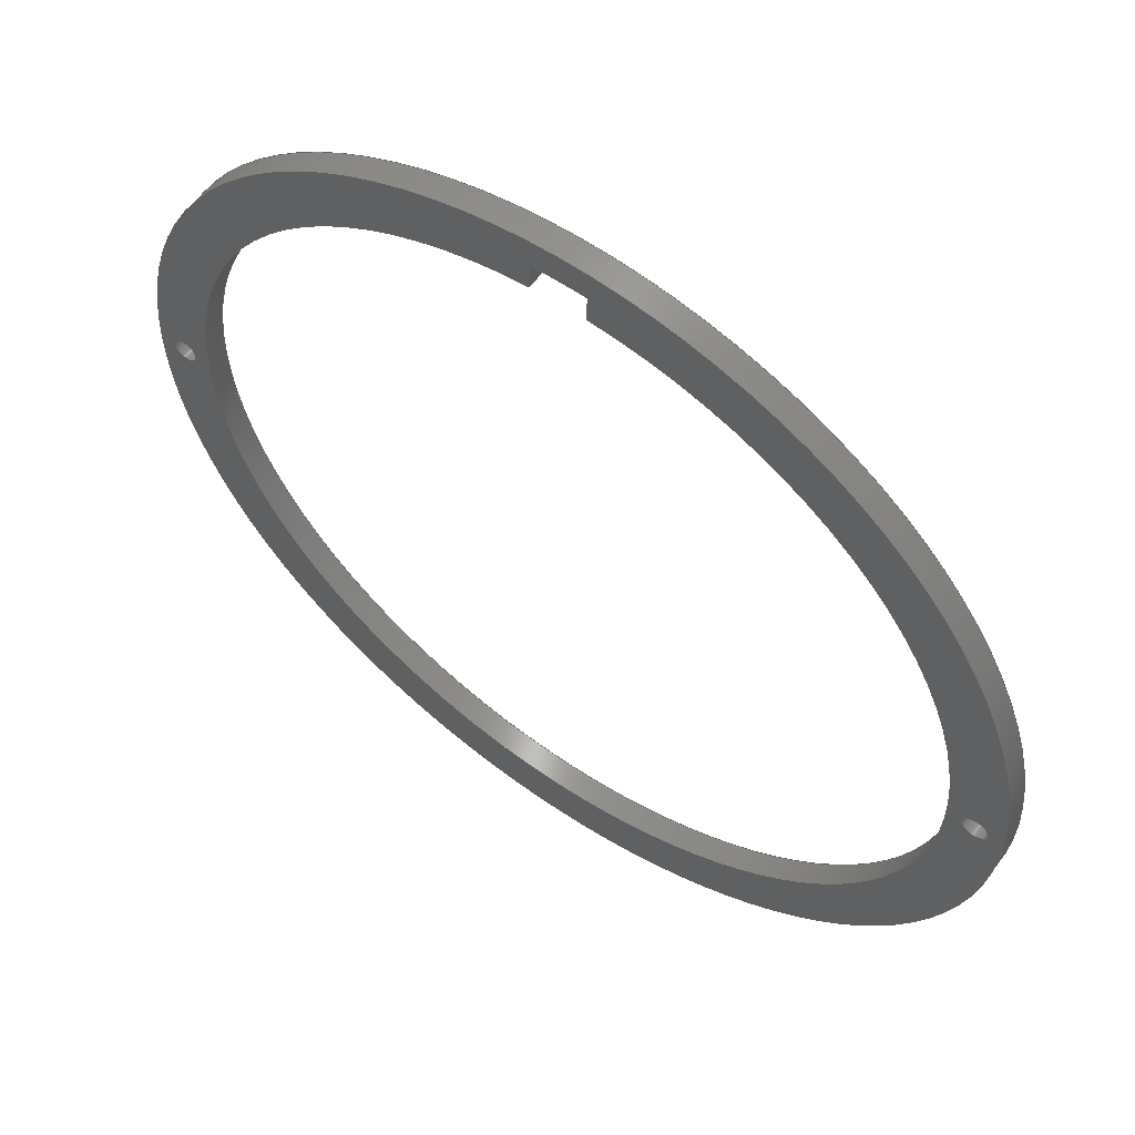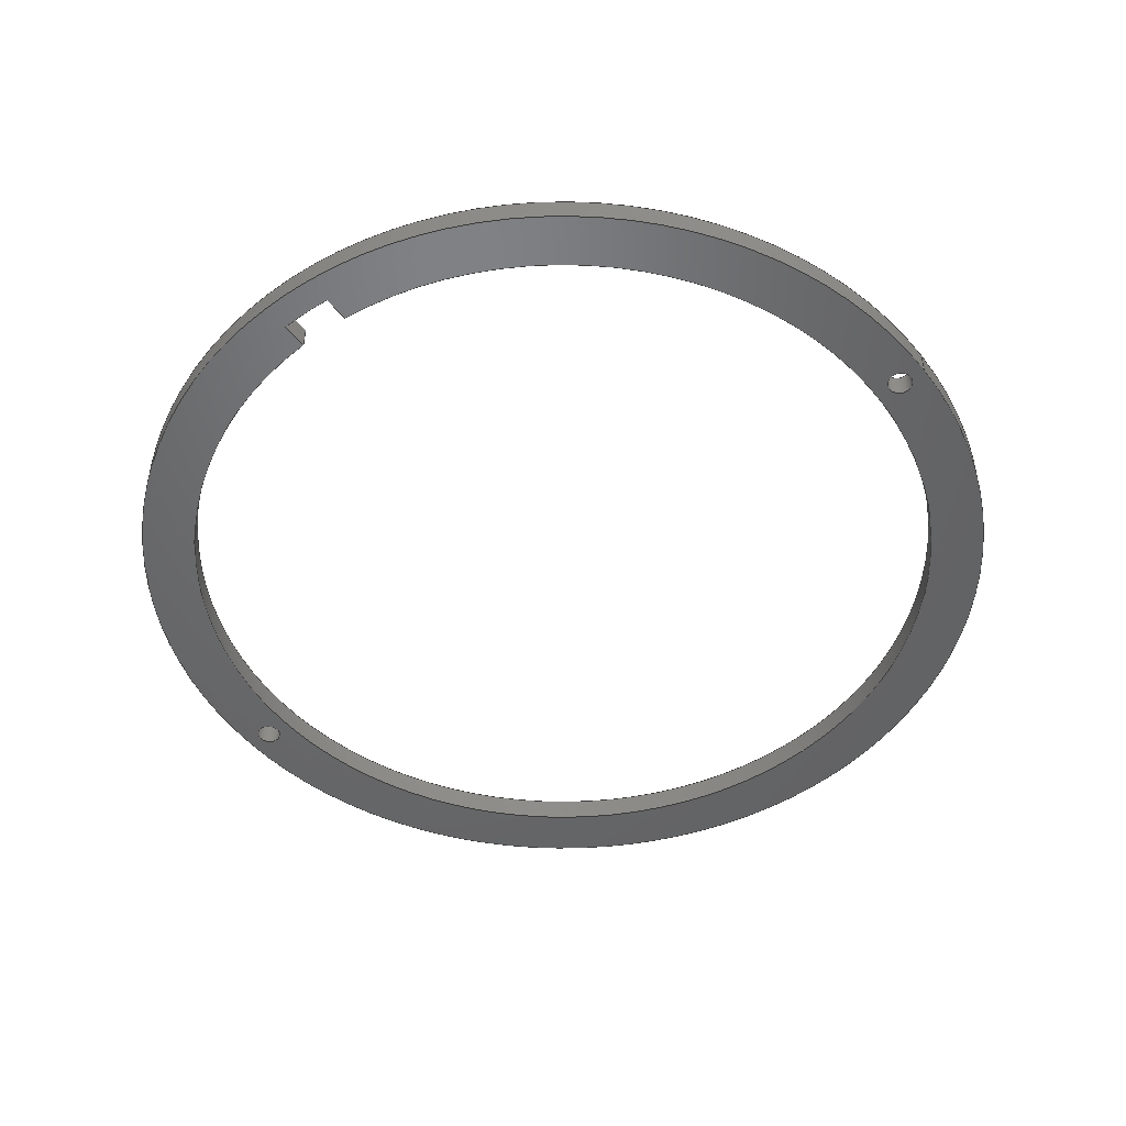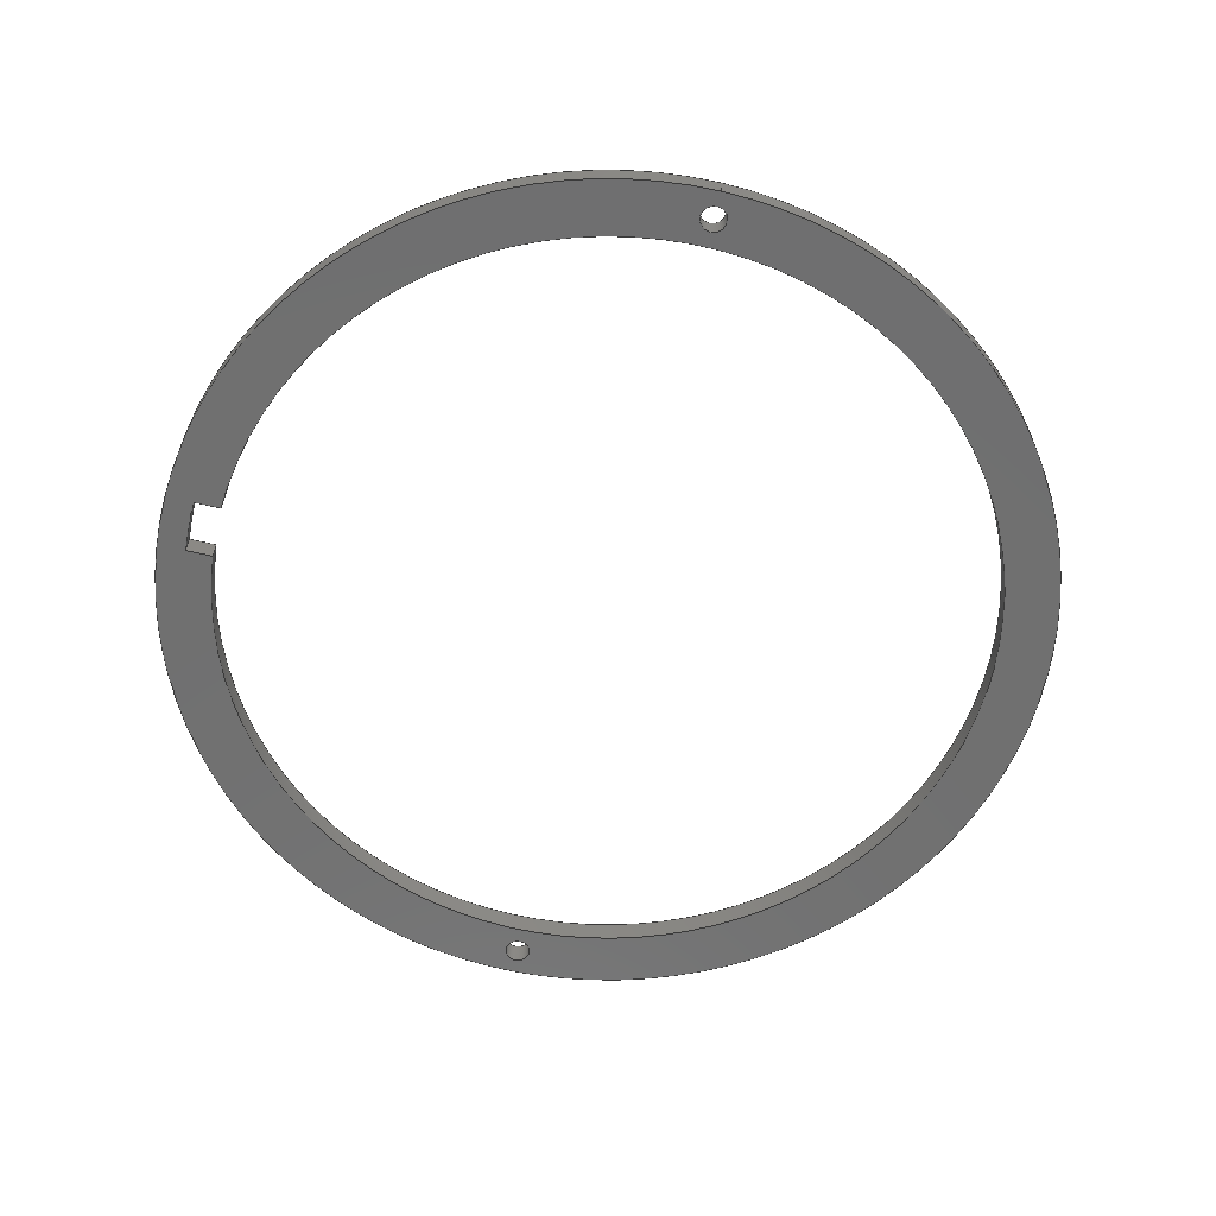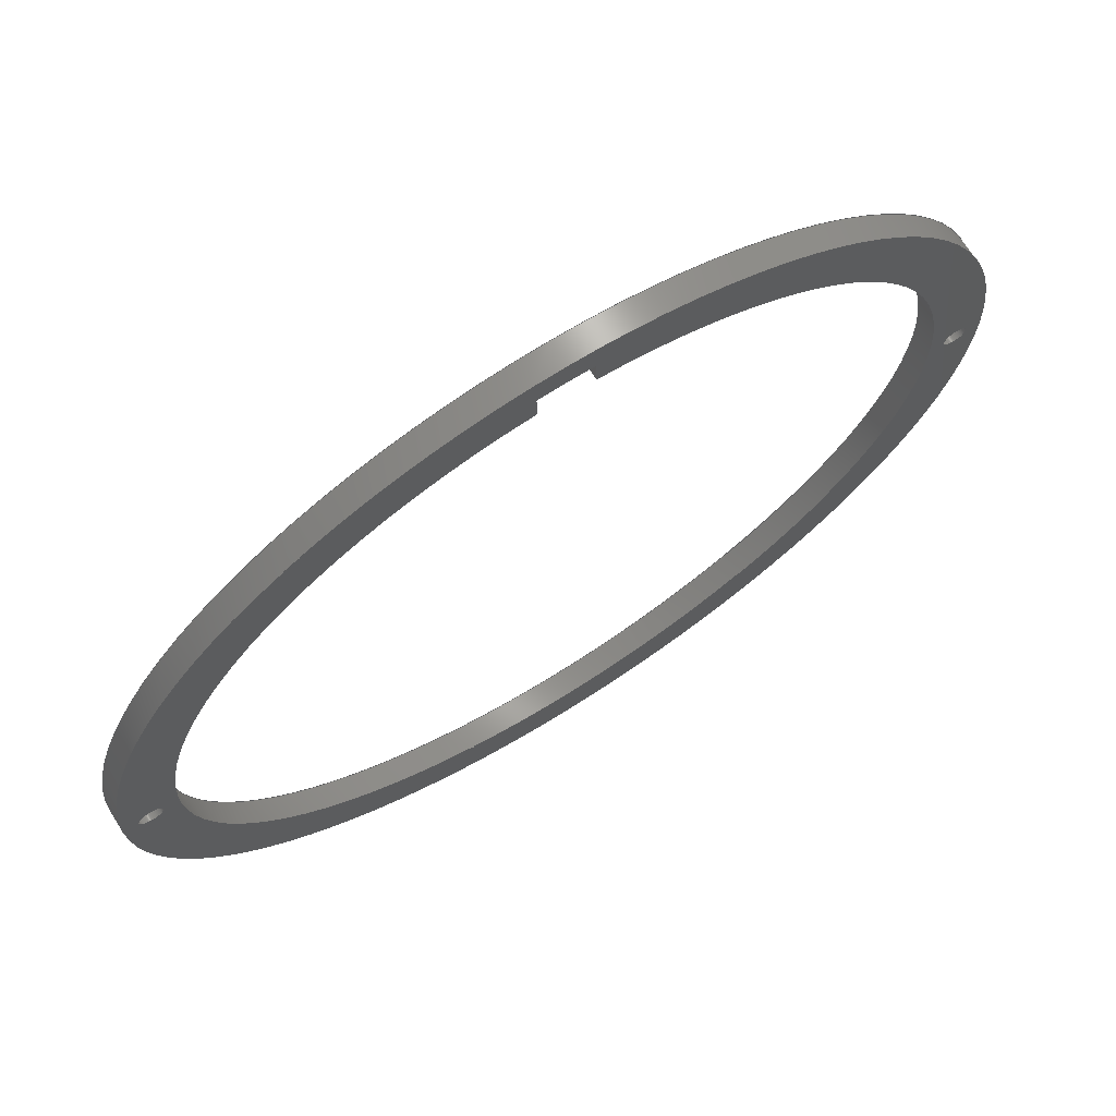
<metadata>
{"format":"step","ext":"stp","renderer":"f3d","projection":"perspective","resolution":1024,"background":"white","views":[{"elev":58.2,"azim":35.4,"up":"+Y"},{"elev":-48.4,"azim":-143.3,"up":"+Z"},{"elev":-62.0,"azim":-103.3,"up":"+Z"},{"elev":70.5,"azim":-32.3,"up":"+Y"}]}
</metadata>
<code>
ISO-10303-21;
DATA;
#1=MECHANICAL_DESIGN_GEOMETRIC_PRESENTATION_REPRESENTATION('',(#4),#304);
#2=SHAPE_REPRESENTATION_RELATIONSHIP('SRR','None',#311,#3);
#3=ADVANCED_BREP_SHAPE_REPRESENTATION('',(#5),#303);
#4=STYLED_ITEM('',(#320),#5);
#5=MANIFOLD_SOLID_BREP('Volumenk\X\F6rper1',#163);
#6=FACE_BOUND('',#33,.T.);
#7=FACE_BOUND('',#34,.T.);
#8=FACE_BOUND('',#35,.T.);
#9=FACE_BOUND('',#37,.T.);
#10=FACE_BOUND('',#38,.T.);
#11=FACE_BOUND('',#39,.T.);
#12=PLANE('',#192);
#13=PLANE('',#196);
#14=PLANE('',#203);
#15=PLANE('',#204);
#16=FACE_OUTER_BOUND('',#25,.T.);
#17=FACE_OUTER_BOUND('',#26,.T.);
#18=FACE_OUTER_BOUND('',#27,.T.);
#19=FACE_OUTER_BOUND('',#28,.T.);
#20=FACE_OUTER_BOUND('',#29,.T.);
#21=FACE_OUTER_BOUND('',#30,.T.);
#22=FACE_OUTER_BOUND('',#31,.T.);
#23=FACE_OUTER_BOUND('',#32,.T.);
#24=FACE_OUTER_BOUND('',#36,.T.);
#25=EDGE_LOOP('',(#107,#108,#109,#110));
#26=EDGE_LOOP('',(#111,#112,#113,#114));
#27=EDGE_LOOP('',(#115,#116,#117,#118));
#28=EDGE_LOOP('',(#119,#120,#121,#122));
#29=EDGE_LOOP('',(#123,#124,#125,#126));
#30=EDGE_LOOP('',(#127,#128,#129,#130));
#31=EDGE_LOOP('',(#131,#132,#133,#134));
#32=EDGE_LOOP('',(#135));
#33=EDGE_LOOP('',(#136));
#34=EDGE_LOOP('',(#137));
#35=EDGE_LOOP('',(#138,#139,#140,#141));
#36=EDGE_LOOP('',(#142));
#37=EDGE_LOOP('',(#143));
#38=EDGE_LOOP('',(#144));
#39=EDGE_LOOP('',(#145,#146,#147,#148));
#40=LINE('',#261,#51);
#41=LINE('',#267,#52);
#42=LINE('',#272,#53);
#43=LINE('',#274,#54);
#44=LINE('',#276,#55);
#45=LINE('',#277,#56);
#46=LINE('',#283,#57);
#47=LINE('',#286,#58);
#48=LINE('',#288,#59);
#49=LINE('',#289,#60);
#50=LINE('',#297,#61);
#51=VECTOR('',#211,2.6);
#52=VECTOR('',#218,2.6);
#53=VECTOR('',#223,10);
#54=VECTOR('',#224,10);
#55=VECTOR('',#225,10);
#56=VECTOR('',#226,10);
#57=VECTOR('',#233,10);
#58=VECTOR('',#236,10);
#59=VECTOR('',#237,10);
#60=VECTOR('',#238,10);
#61=VECTOR('',#249,91.8);
#62=CIRCLE('',#187,2.6);
#63=CIRCLE('',#188,2.6);
#64=CIRCLE('',#190,2.6);
#65=CIRCLE('',#191,2.6);
#66=CIRCLE('',#194,80.6);
#67=CIRCLE('',#195,80.6);
#68=CIRCLE('',#198,86.1);
#69=CIRCLE('',#199,86.1);
#70=CIRCLE('',#201,91.8);
#71=CIRCLE('',#202,91.8);
#72=VERTEX_POINT('',#258);
#73=VERTEX_POINT('',#260);
#74=VERTEX_POINT('',#264);
#75=VERTEX_POINT('',#266);
#76=VERTEX_POINT('',#270);
#77=VERTEX_POINT('',#271);
#78=VERTEX_POINT('',#273);
#79=VERTEX_POINT('',#275);
#80=VERTEX_POINT('',#279);
#81=VERTEX_POINT('',#281);
#82=VERTEX_POINT('',#285);
#83=VERTEX_POINT('',#287);
#84=VERTEX_POINT('',#294);
#85=VERTEX_POINT('',#296);
#86=EDGE_CURVE('',#72,#72,#62,.T.);
#87=EDGE_CURVE('',#72,#73,#40,.T.);
#88=EDGE_CURVE('',#73,#73,#63,.T.);
#89=EDGE_CURVE('',#74,#74,#64,.T.);
#90=EDGE_CURVE('',#74,#75,#41,.T.);
#91=EDGE_CURVE('',#75,#75,#65,.T.);
#92=EDGE_CURVE('',#76,#77,#42,.T.);
#93=EDGE_CURVE('',#77,#78,#43,.T.);
#94=EDGE_CURVE('',#79,#78,#44,.T.);
#95=EDGE_CURVE('',#76,#79,#45,.T.);
#96=EDGE_CURVE('',#80,#76,#66,.T.);
#97=EDGE_CURVE('',#81,#79,#67,.T.);
#98=EDGE_CURVE('',#80,#81,#46,.T.);
#99=EDGE_CURVE('',#82,#80,#47,.T.);
#100=EDGE_CURVE('',#83,#81,#48,.T.);
#101=EDGE_CURVE('',#82,#83,#49,.T.);
#102=EDGE_CURVE('',#77,#82,#68,.T.);
#103=EDGE_CURVE('',#78,#83,#69,.T.);
#104=EDGE_CURVE('',#84,#84,#70,.T.);
#105=EDGE_CURVE('',#84,#85,#50,.T.);
#106=EDGE_CURVE('',#85,#85,#71,.T.);
#107=ORIENTED_EDGE('',*,*,#86,.F.);
#108=ORIENTED_EDGE('',*,*,#87,.T.);
#109=ORIENTED_EDGE('',*,*,#88,.F.);
#110=ORIENTED_EDGE('',*,*,#87,.F.);
#111=ORIENTED_EDGE('',*,*,#89,.F.);
#112=ORIENTED_EDGE('',*,*,#90,.T.);
#113=ORIENTED_EDGE('',*,*,#91,.F.);
#114=ORIENTED_EDGE('',*,*,#90,.F.);
#115=ORIENTED_EDGE('',*,*,#92,.T.);
#116=ORIENTED_EDGE('',*,*,#93,.T.);
#117=ORIENTED_EDGE('',*,*,#94,.F.);
#118=ORIENTED_EDGE('',*,*,#95,.F.);
#119=ORIENTED_EDGE('',*,*,#96,.T.);
#120=ORIENTED_EDGE('',*,*,#95,.T.);
#121=ORIENTED_EDGE('',*,*,#97,.F.);
#122=ORIENTED_EDGE('',*,*,#98,.F.);
#123=ORIENTED_EDGE('',*,*,#99,.T.);
#124=ORIENTED_EDGE('',*,*,#98,.T.);
#125=ORIENTED_EDGE('',*,*,#100,.F.);
#126=ORIENTED_EDGE('',*,*,#101,.F.);
#127=ORIENTED_EDGE('',*,*,#102,.T.);
#128=ORIENTED_EDGE('',*,*,#101,.T.);
#129=ORIENTED_EDGE('',*,*,#103,.F.);
#130=ORIENTED_EDGE('',*,*,#93,.F.);
#131=ORIENTED_EDGE('',*,*,#104,.F.);
#132=ORIENTED_EDGE('',*,*,#105,.T.);
#133=ORIENTED_EDGE('',*,*,#106,.T.);
#134=ORIENTED_EDGE('',*,*,#105,.F.);
#135=ORIENTED_EDGE('',*,*,#104,.T.);
#136=ORIENTED_EDGE('',*,*,#86,.T.);
#137=ORIENTED_EDGE('',*,*,#89,.T.);
#138=ORIENTED_EDGE('',*,*,#103,.T.);
#139=ORIENTED_EDGE('',*,*,#100,.T.);
#140=ORIENTED_EDGE('',*,*,#97,.T.);
#141=ORIENTED_EDGE('',*,*,#94,.T.);
#142=ORIENTED_EDGE('',*,*,#106,.F.);
#143=ORIENTED_EDGE('',*,*,#88,.T.);
#144=ORIENTED_EDGE('',*,*,#91,.T.);
#145=ORIENTED_EDGE('',*,*,#102,.F.);
#146=ORIENTED_EDGE('',*,*,#92,.F.);
#147=ORIENTED_EDGE('',*,*,#96,.F.);
#148=ORIENTED_EDGE('',*,*,#99,.F.);
#149=CYLINDRICAL_SURFACE('',#186,2.6);
#150=CYLINDRICAL_SURFACE('',#189,2.6);
#151=CYLINDRICAL_SURFACE('',#193,80.6);
#152=CYLINDRICAL_SURFACE('',#197,86.1);
#153=CYLINDRICAL_SURFACE('',#200,91.8);
#154=ADVANCED_FACE('',(#16),#149,.F.);
#155=ADVANCED_FACE('',(#17),#150,.F.);
#156=ADVANCED_FACE('',(#18),#12,.T.);
#157=ADVANCED_FACE('',(#19),#151,.F.);
#158=ADVANCED_FACE('',(#20),#13,.T.);
#159=ADVANCED_FACE('',(#21),#152,.F.);
#160=ADVANCED_FACE('',(#22),#153,.T.);
#161=ADVANCED_FACE('',(#23,#6,#7,#8),#14,.T.);
#162=ADVANCED_FACE('',(#24,#9,#10,#11),#15,.F.);
#163=CLOSED_SHELL('',(#154,#155,#156,#157,#158,#159,#160,#161,#162));
#164=DERIVED_UNIT_ELEMENT(#167,1);
#165=DERIVED_UNIT_ELEMENT(#306,-3);
#166=DIMENSIONAL_EXPONENTS(1,0,0,0,0,0,0);
#167=(
CONVERSION_BASED_UNIT('gram',#169)
MASS_UNIT()
NAMED_UNIT(#166)
);
#168=(
MASS_UNIT()
NAMED_UNIT(*)
SI_UNIT(.KILO.,.GRAM.)
);
#169=MASS_MEASURE_WITH_UNIT(MASS_MEASURE(0.001),#168);
#170=DERIVED_UNIT((#164,#165));
#171=MEASURE_REPRESENTATION_ITEM('density measure',
POSITIVE_RATIO_MEASURE(1),#170);
#172=PROPERTY_DEFINITION_REPRESENTATION(#177,#174);
#173=PROPERTY_DEFINITION_REPRESENTATION(#178,#175);
#174=REPRESENTATION('material name',(#176),#303);
#175=REPRESENTATION('density',(#171),#303);
#176=DESCRIPTIVE_REPRESENTATION_ITEM('Generisch','Generisch');
#177=PROPERTY_DEFINITION('material property','material name',#313);
#178=PROPERTY_DEFINITION('material property','density of part',#313);
#179=DATE_TIME_ROLE('creation_date');
#180=APPLIED_DATE_AND_TIME_ASSIGNMENT(#181,#179,(#313));
#181=DATE_AND_TIME(#182,#183);
#182=CALENDAR_DATE(2024,10,1);
#183=LOCAL_TIME(0,0,0,#184);
#184=COORDINATED_UNIVERSAL_TIME_OFFSET(0,0,.BEHIND.);
#185=AXIS2_PLACEMENT_3D('placement',#256,#205,#206);
#186=AXIS2_PLACEMENT_3D('',#257,#207,#208);
#187=AXIS2_PLACEMENT_3D('',#259,#209,#210);
#188=AXIS2_PLACEMENT_3D('',#262,#212,#213);
#189=AXIS2_PLACEMENT_3D('',#263,#214,#215);
#190=AXIS2_PLACEMENT_3D('',#265,#216,#217);
#191=AXIS2_PLACEMENT_3D('',#268,#219,#220);
#192=AXIS2_PLACEMENT_3D('',#269,#221,#222);
#193=AXIS2_PLACEMENT_3D('',#278,#227,#228);
#194=AXIS2_PLACEMENT_3D('',#280,#229,#230);
#195=AXIS2_PLACEMENT_3D('',#282,#231,#232);
#196=AXIS2_PLACEMENT_3D('',#284,#234,#235);
#197=AXIS2_PLACEMENT_3D('',#290,#239,#240);
#198=AXIS2_PLACEMENT_3D('',#291,#241,#242);
#199=AXIS2_PLACEMENT_3D('',#292,#243,#244);
#200=AXIS2_PLACEMENT_3D('',#293,#245,#246);
#201=AXIS2_PLACEMENT_3D('',#295,#247,#248);
#202=AXIS2_PLACEMENT_3D('',#298,#250,#251);
#203=AXIS2_PLACEMENT_3D('',#299,#252,#253);
#204=AXIS2_PLACEMENT_3D('',#300,#254,#255);
#205=DIRECTION('axis',(0,0,1));
#206=DIRECTION('refdir',(1,0,0));
#207=DIRECTION('center_axis',(0,0,-1));
#208=DIRECTION('ref_axis',(1,0,0));
#209=DIRECTION('center_axis',(0,0,-1));
#210=DIRECTION('ref_axis',(1,0,0));
#211=DIRECTION('',(0,0,-1));
#212=DIRECTION('center_axis',(0,0,1));
#213=DIRECTION('ref_axis',(1,0,0));
#214=DIRECTION('center_axis',(0,0,-1));
#215=DIRECTION('ref_axis',(1,0,0));
#216=DIRECTION('center_axis',(0,0,-1));
#217=DIRECTION('ref_axis',(1,0,0));
#218=DIRECTION('',(0,0,-1));
#219=DIRECTION('center_axis',(0,0,1));
#220=DIRECTION('ref_axis',(1,0,0));
#221=DIRECTION('center_axis',(1,0,0));
#222=DIRECTION('ref_axis',(0,1,0));
#223=DIRECTION('',(0,1,0));
#224=DIRECTION('',(0,0,1));
#225=DIRECTION('',(0,1,0));
#226=DIRECTION('',(0,0,1));
#227=DIRECTION('center_axis',(0,0,1));
#228=DIRECTION('ref_axis',(-6.123e-17,-1,0));
#229=DIRECTION('center_axis',(0,0,-1));
#230=DIRECTION('ref_axis',(-1,0,0));
#231=DIRECTION('center_axis',(0,0,-1));
#232=DIRECTION('ref_axis',(-1,0,0));
#233=DIRECTION('',(0,0,1));
#234=DIRECTION('center_axis',(-1,0,0));
#235=DIRECTION('ref_axis',(0,-1,0));
#236=DIRECTION('',(0,-1,0));
#237=DIRECTION('',(0,-1,0));
#238=DIRECTION('',(0,0,1));
#239=DIRECTION('center_axis',(0,0,1));
#240=DIRECTION('ref_axis',(-0.06388,-0.998,0));
#241=DIRECTION('center_axis',(0,0,-1));
#242=DIRECTION('ref_axis',(-0.06388,-0.998,0));
#243=DIRECTION('center_axis',(0,0,-1));
#244=DIRECTION('ref_axis',(-0.06388,-0.998,0));
#245=DIRECTION('center_axis',(0,0,1));
#246=DIRECTION('ref_axis',(1,0,0));
#247=DIRECTION('center_axis',(0,0,1));
#248=DIRECTION('ref_axis',(1,0,0));
#249=DIRECTION('',(0,0,-1));
#250=DIRECTION('center_axis',(0,0,1));
#251=DIRECTION('ref_axis',(1,0,0));
#252=DIRECTION('center_axis',(0,0,1));
#253=DIRECTION('ref_axis',(1,0,0));
#254=DIRECTION('center_axis',(0,0,1));
#255=DIRECTION('ref_axis',(1,0,0));
#256=CARTESIAN_POINT('',(0,0,0));
#257=CARTESIAN_POINT('Origin',(86.2,0,5));
#258=CARTESIAN_POINT('',(83.6,3.184e-16,5));
#259=CARTESIAN_POINT('Origin',(86.2,0,5));
#260=CARTESIAN_POINT('',(83.6,3.184e-16,0));
#261=CARTESIAN_POINT('',(83.6,3.184e-16,5));
#262=CARTESIAN_POINT('Origin',(86.2,0,0));
#263=CARTESIAN_POINT('Origin',(-86.2,0,5));
#264=CARTESIAN_POINT('',(-88.8,3.184e-16,5));
#265=CARTESIAN_POINT('Origin',(-86.2,0,5));
#266=CARTESIAN_POINT('',(-88.8,3.184e-16,0));
#267=CARTESIAN_POINT('',(-88.8,3.184e-16,5));
#268=CARTESIAN_POINT('Origin',(-86.2,0,0));
#269=CARTESIAN_POINT('Origin',(-5.5,80.41,0));
#270=CARTESIAN_POINT('',(-5.5,80.41,0));
#271=CARTESIAN_POINT('',(-5.5,85.92,0));
#272=CARTESIAN_POINT('',(-5.5,80.41,0));
#273=CARTESIAN_POINT('',(-5.5,85.92,5));
#274=CARTESIAN_POINT('',(-5.5,85.92,0));
#275=CARTESIAN_POINT('',(-5.5,80.41,5));
#276=CARTESIAN_POINT('',(-5.5,80.41,5));
#277=CARTESIAN_POINT('',(-5.5,80.41,0));
#278=CARTESIAN_POINT('Origin',(0,0,0));
#279=CARTESIAN_POINT('',(5.5,80.41,0));
#280=CARTESIAN_POINT('Origin',(0,0,0));
#281=CARTESIAN_POINT('',(5.5,80.41,5));
#282=CARTESIAN_POINT('Origin',(0,0,5));
#283=CARTESIAN_POINT('',(5.5,80.41,0));
#284=CARTESIAN_POINT('Origin',(5.5,85.92,0));
#285=CARTESIAN_POINT('',(5.5,85.92,0));
#286=CARTESIAN_POINT('',(5.5,85.92,0));
#287=CARTESIAN_POINT('',(5.5,85.92,5));
#288=CARTESIAN_POINT('',(5.5,85.92,5));
#289=CARTESIAN_POINT('',(5.5,85.92,0));
#290=CARTESIAN_POINT('Origin',(0,0,0));
#291=CARTESIAN_POINT('Origin',(0,0,0));
#292=CARTESIAN_POINT('Origin',(0,0,5));
#293=CARTESIAN_POINT('Origin',(0,0,0));
#294=CARTESIAN_POINT('',(-91.8,-1.124e-14,5));
#295=CARTESIAN_POINT('Origin',(0,0,5));
#296=CARTESIAN_POINT('',(-91.8,-1.124e-14,0));
#297=CARTESIAN_POINT('',(-91.8,-1.124e-14,0));
#298=CARTESIAN_POINT('Origin',(0,0,0));
#299=CARTESIAN_POINT('Origin',(0,0,5));
#300=CARTESIAN_POINT('Origin',(0,0,0));
#301=UNCERTAINTY_MEASURE_WITH_UNIT(LENGTH_MEASURE(0.01),#305,
'DISTANCE_ACCURACY_VALUE',
'Maximum model space distance between geometric entities at asserted c
onnectivities');
#302=UNCERTAINTY_MEASURE_WITH_UNIT(LENGTH_MEASURE(0.01),#305,
'DISTANCE_ACCURACY_VALUE',
'Maximum model space distance between geometric entities at asserted c
onnectivities');
#303=(
GEOMETRIC_REPRESENTATION_CONTEXT(3)
GLOBAL_UNCERTAINTY_ASSIGNED_CONTEXT((#301))
GLOBAL_UNIT_ASSIGNED_CONTEXT((#305,#307,#308))
REPRESENTATION_CONTEXT('','3D')
);
#304=(
GEOMETRIC_REPRESENTATION_CONTEXT(3)
GLOBAL_UNCERTAINTY_ASSIGNED_CONTEXT((#302))
GLOBAL_UNIT_ASSIGNED_CONTEXT((#305,#307,#308))
REPRESENTATION_CONTEXT('','3D')
);
#305=(
LENGTH_UNIT()
NAMED_UNIT(*)
SI_UNIT(.MILLI.,.METRE.)
);
#306=(
LENGTH_UNIT()
NAMED_UNIT(*)
SI_UNIT(.CENTI.,.METRE.)
);
#307=(
NAMED_UNIT(*)
PLANE_ANGLE_UNIT()
SI_UNIT($,.RADIAN.)
);
#308=(
NAMED_UNIT(*)
SI_UNIT($,.STERADIAN.)
SOLID_ANGLE_UNIT()
);
#309=SHAPE_DEFINITION_REPRESENTATION(#310,#311);
#310=PRODUCT_DEFINITION_SHAPE('',$,#313);
#311=SHAPE_REPRESENTATION('',(#185),#303);
#312=PRODUCT_DEFINITION_CONTEXT('part definition',#317,'design');
#313=PRODUCT_DEFINITION('Montage_Ring_Vorne','Mounting_Ring_Front',#314,
#312);
#314=PRODUCT_DEFINITION_FORMATION('',$,#319);
#315=PRODUCT_RELATED_PRODUCT_CATEGORY('Mounting_Ring_Front',
'Mounting_Ring_Front',(#319));
#316=APPLICATION_PROTOCOL_DEFINITION('international standard',
'automotive_design',2009,#317);
#317=APPLICATION_CONTEXT(
'Core Data for Automotive Mechanical Design Process');
#318=PRODUCT_CONTEXT('part definition',#317,'mechanical');
#319=PRODUCT('Montage_Ring_Vorne','Mounting_Ring_Front',$,(#318));
#320=PRESENTATION_STYLE_ASSIGNMENT((#321));
#321=SURFACE_STYLE_USAGE(.BOTH.,#324);
#322=SURFACE_STYLE_RENDERING_WITH_PROPERTIES($,#328,(#323));
#323=SURFACE_STYLE_TRANSPARENT(0);
#324=SURFACE_SIDE_STYLE('',(#325,#322));
#325=SURFACE_STYLE_FILL_AREA(#326);
#326=FILL_AREA_STYLE('',(#327));
#327=FILL_AREA_STYLE_COLOUR('',#328);
#328=COLOUR_RGB('',0.749,0.749,0.749);
ENDSEC;
END-ISO-10303-21;

</code>
